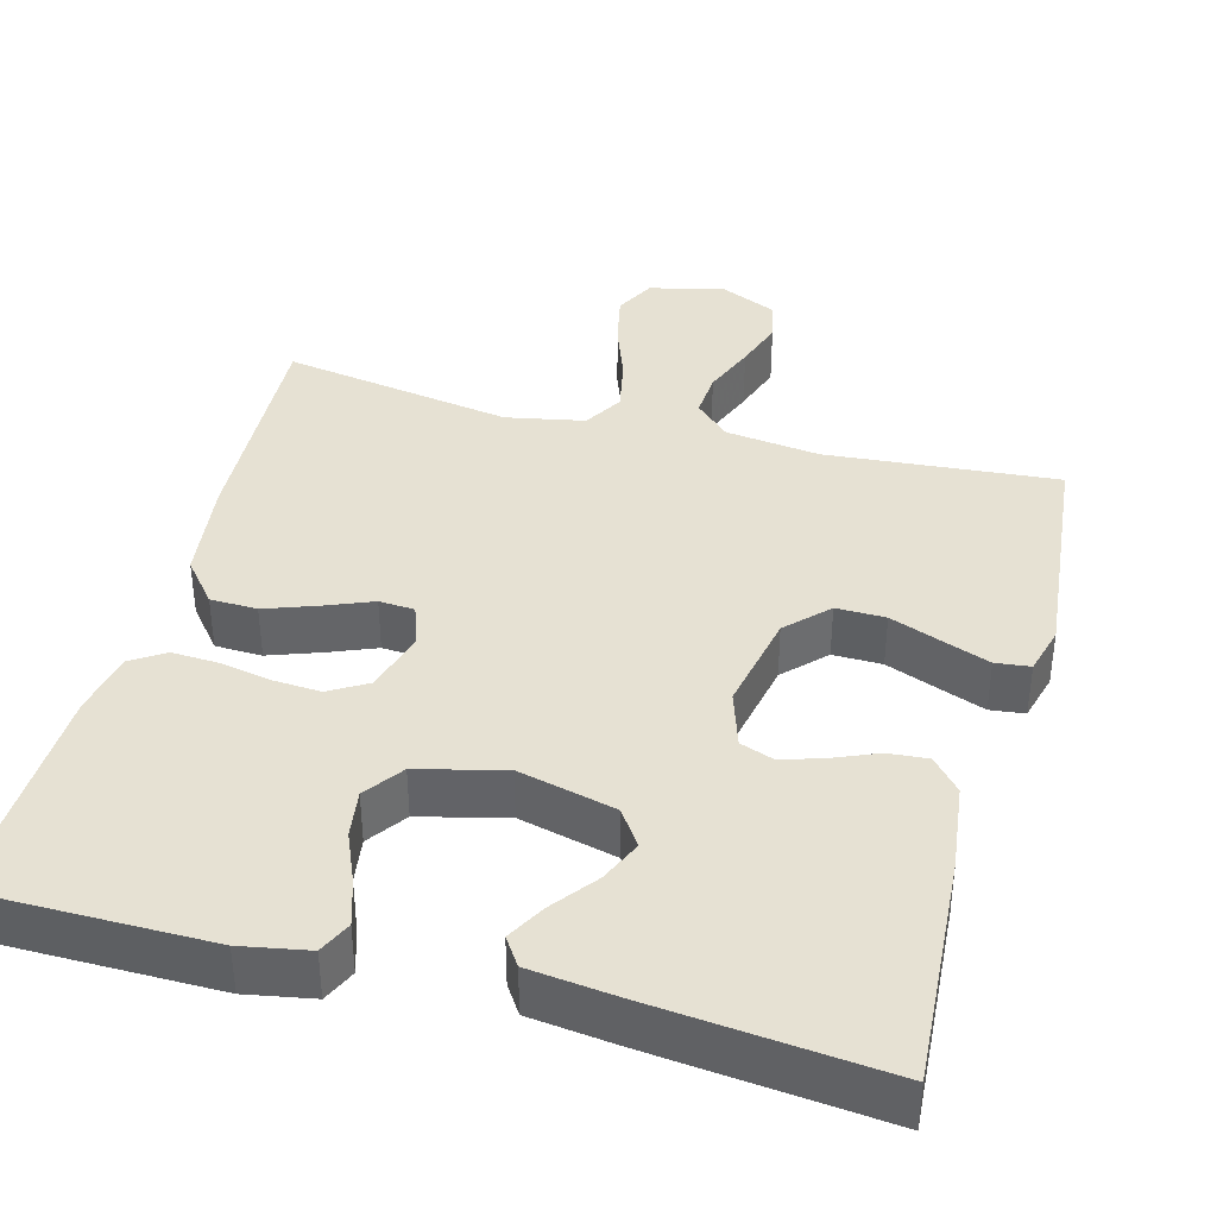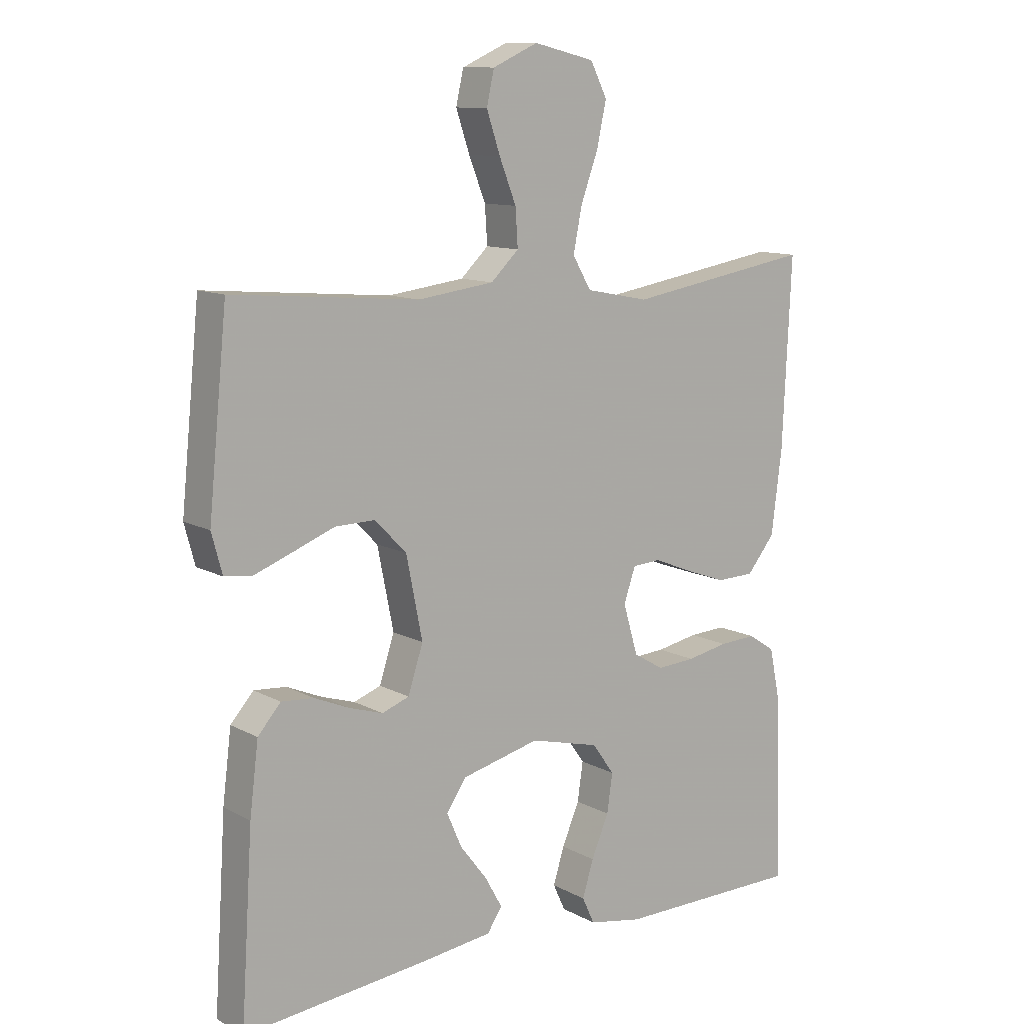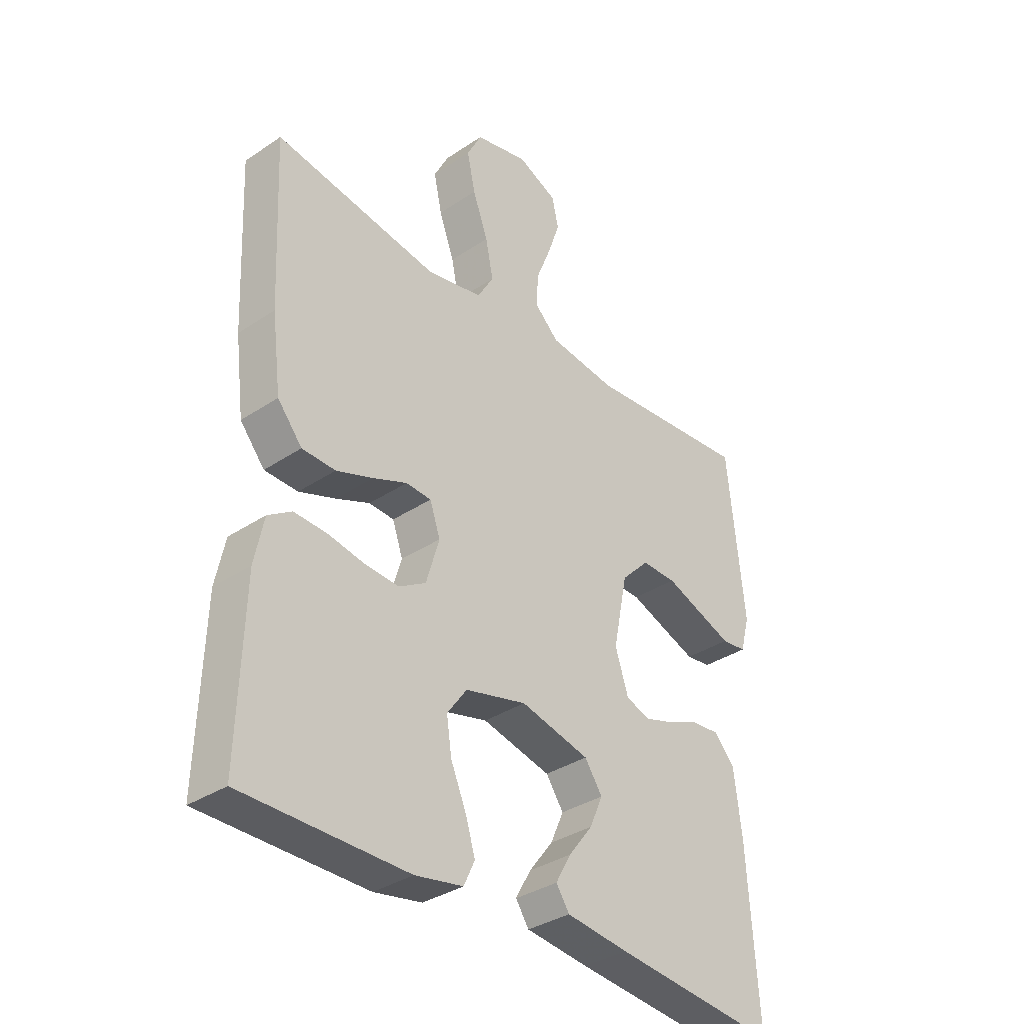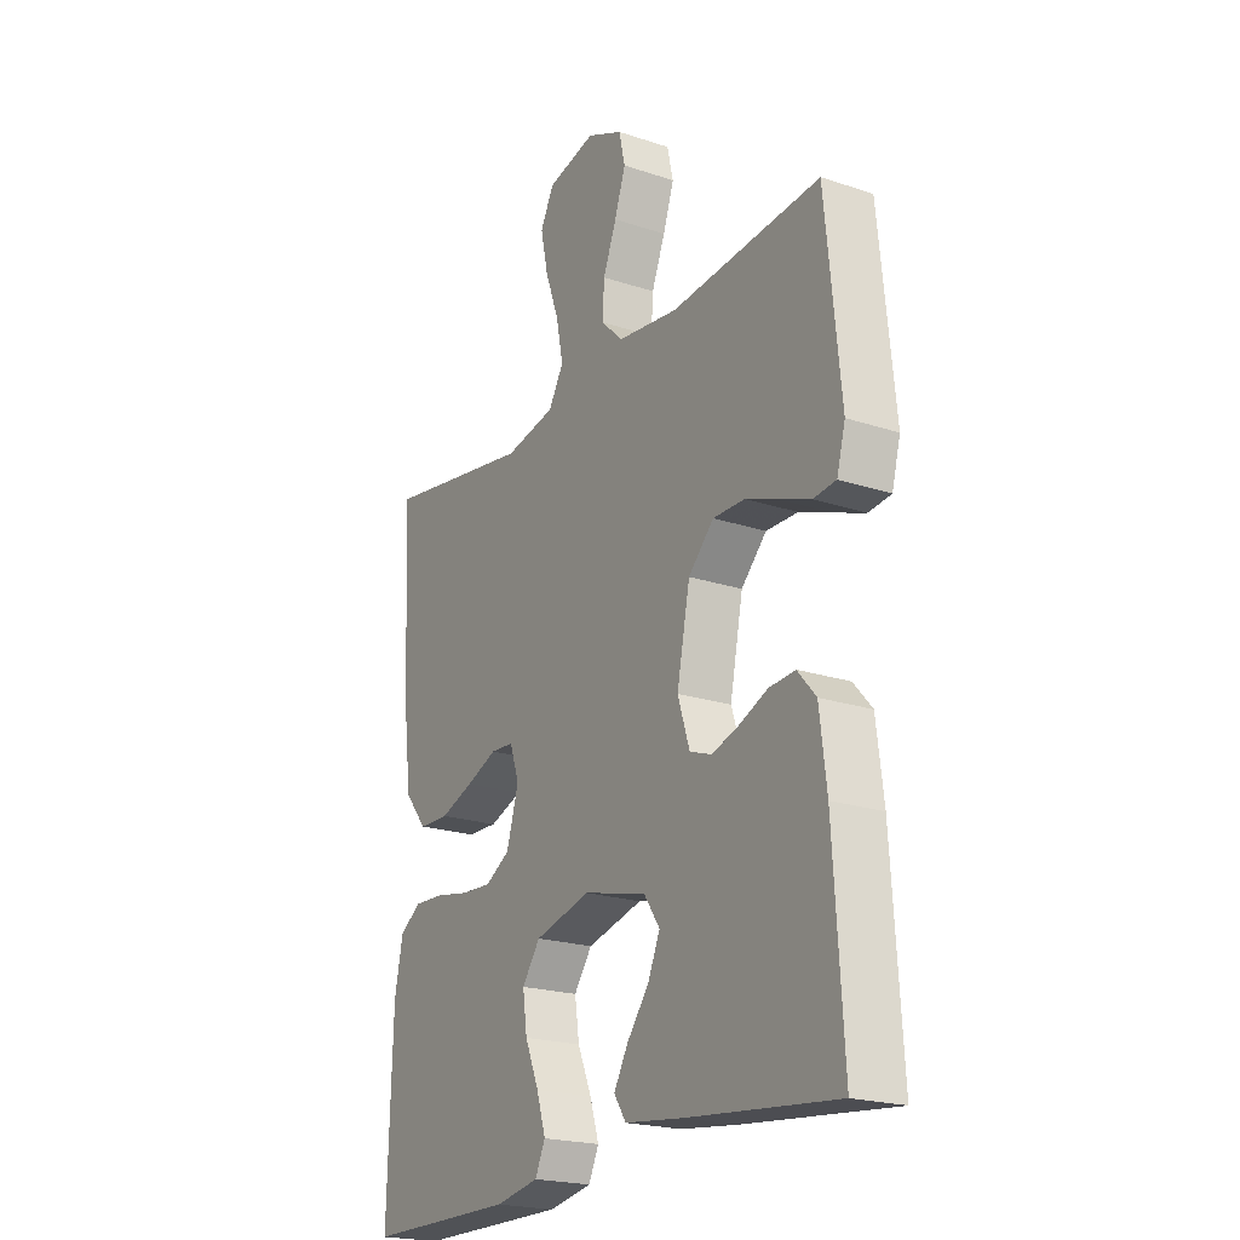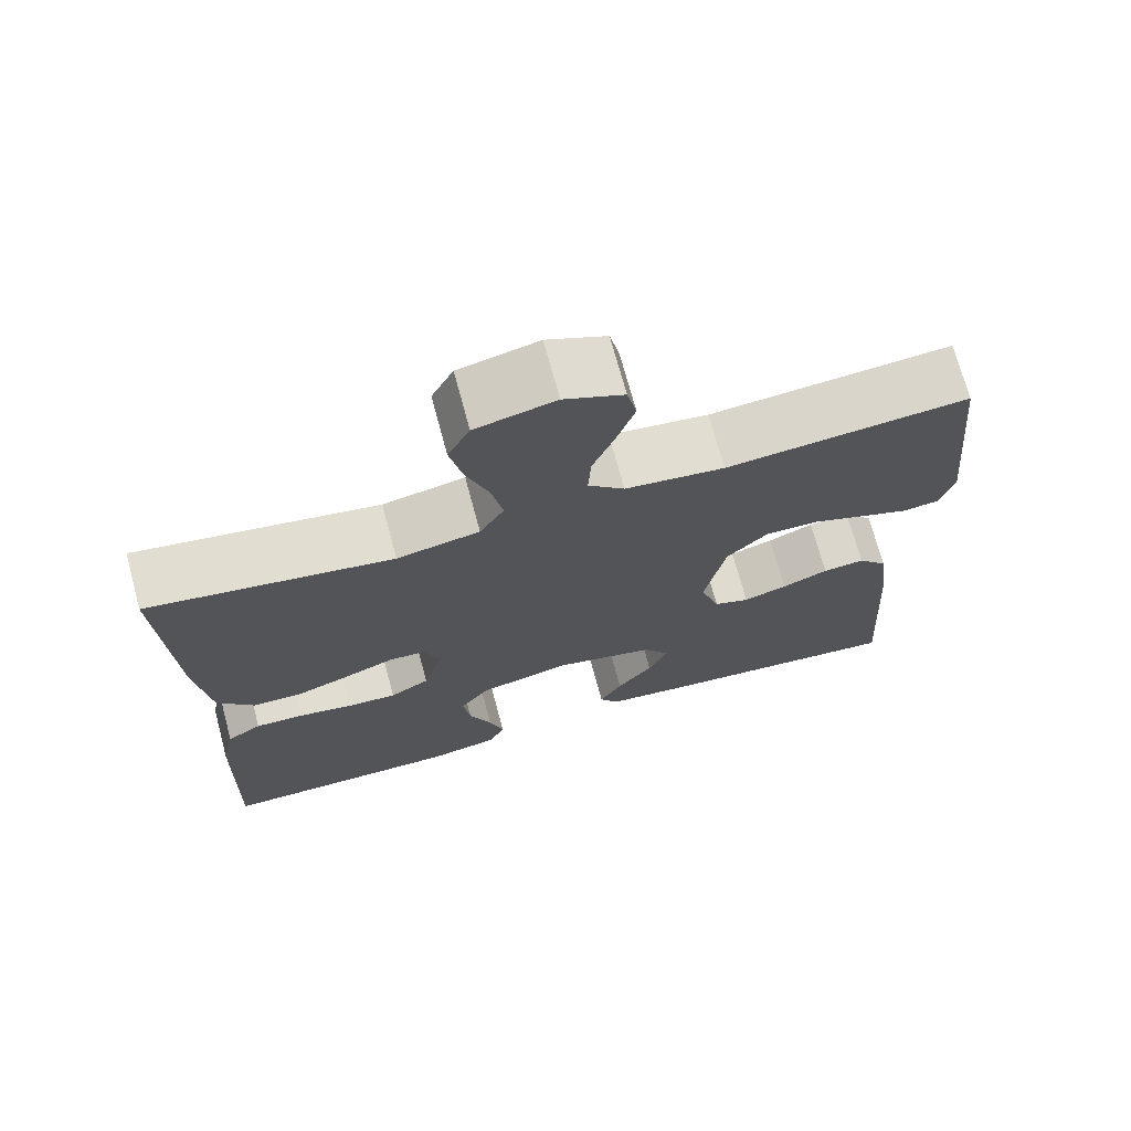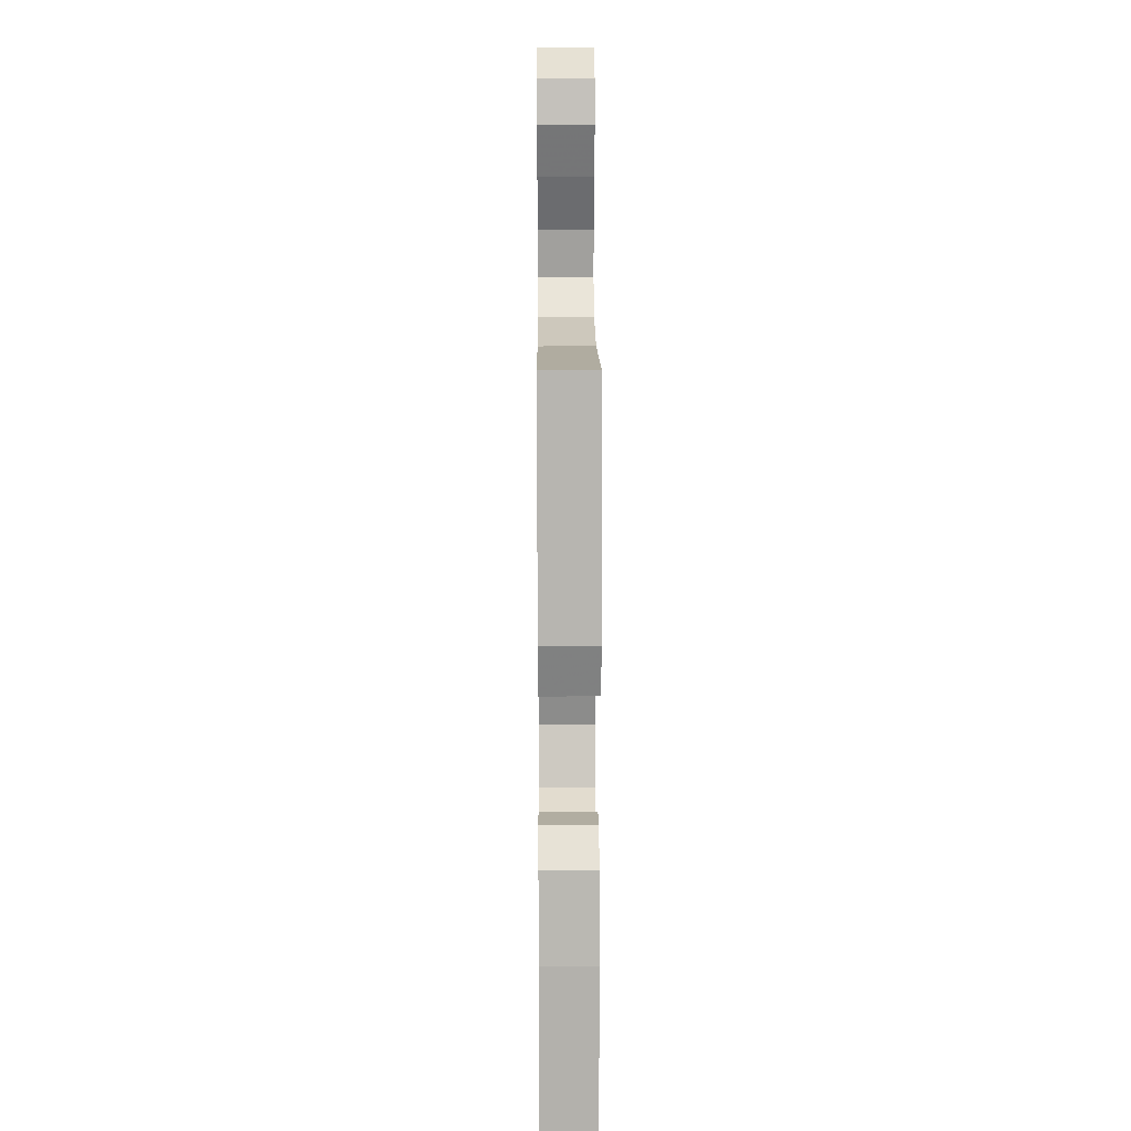
<metadata>
{"format":"obj","ext":"obj","renderer":"f3d","projection":"perspective","resolution":1024,"background":"white","views":[{"elev":38.9,"azim":-165.0,"up":"+Y"},{"elev":11.2,"azim":-37.7,"up":"+Z"},{"elev":-34.8,"azim":131.9,"up":"+Z"},{"elev":-21.3,"azim":-120.6,"up":"+Z"},{"elev":71.5,"azim":164.9,"up":"+Z"},{"elev":14.7,"azim":-90.5,"up":"+Z"}]}
</metadata>
<code>
v 0.5 0.07 -0.5
v 0.2 0.07 -0.502
v 0.113 0.07 -0.486
v 0.093 0.07 -0.443
v 0.111 0.07 -0.385
v 0.139 0.07 -0.319
v 0.148 0.07 -0.257
v 0.112 0.07 -0.207
v 0 0.07 -0.179
v -0.126 0.07 -0.21
v -0.158 0.07 -0.257
v -0.134 0.07 -0.312
v -0.09 0.07 -0.369
v -0.062 0.07 -0.419
v -0.086 0.07 -0.455
v -0.2 0.07 -0.469
v -0.5 0.07 -0.5
v -0.481 0.07 -0.2
v -0.467 0.07 -0.087
v -0.43 0.07 -0.045
v -0.378 0.07 -0.049
v -0.321 0.07 -0.073
v -0.267 0.07 -0.09
v -0.223 0.07 -0.074
v -0.199 0.07 0
v -0.225 0.07 0.13
v -0.276 0.07 0.182
v -0.34 0.07 0.181
v -0.407 0.07 0.155
v -0.468 0.07 0.132
v -0.513 0.07 0.137
v -0.53 0.07 0.2
v -0.5 0.07 0.5
v -0.2 0.07 0.475
v -0.077 0.07 0.491
v -0.032 0.07 0.534
v -0.036 0.07 0.594
v -0.063 0.07 0.662
v -0.085 0.07 0.727
v -0.073 0.07 0.781
v 0 0.07 0.814
v 0.098 0.07 0.791
v 0.125 0.07 0.738
v 0.11 0.07 0.668
v 0.082 0.07 0.591
v 0.068 0.07 0.521
v 0.098 0.07 0.47
v 0.2 0.07 0.45
v 0.5 0.07 0.5
v 0.486 0.07 0.2
v 0.469 0.07 0.066
v 0.424 0.07 0.011
v 0.363 0.07 0.009
v 0.296 0.07 0.033
v 0.234 0.07 0.058
v 0.188 0.07 0.055
v 0.169 0.07 0
v 0.193 0.07 -0.081
v 0.242 0.07 -0.11
v 0.304 0.07 -0.106
v 0.371 0.07 -0.093
v 0.431 0.07 -0.09
v 0.474 0.07 -0.118
v 0.491 0.07 -0.2
v 0.5 0 -0.5
v 0.2 0 -0.502
v 0.113 0 -0.486
v 0.093 0 -0.443
v 0.111 0 -0.385
v 0.139 0 -0.319
v 0.148 0 -0.257
v 0.112 0 -0.207
v 0 0 -0.179
v -0.126 0 -0.21
v -0.158 0 -0.257
v -0.134 0 -0.312
v -0.09 0 -0.369
v -0.062 0 -0.419
v -0.086 0 -0.455
v -0.2 0 -0.469
v -0.5 0 -0.5
v -0.481 0 -0.2
v -0.467 0 -0.087
v -0.43 0 -0.045
v -0.378 0 -0.049
v -0.321 0 -0.073
v -0.267 0 -0.09
v -0.223 0 -0.074
v -0.199 0 0
v -0.225 0 0.13
v -0.276 0 0.182
v -0.34 0 0.181
v -0.407 0 0.155
v -0.468 0 0.132
v -0.513 0 0.137
v -0.53 0 0.2
v -0.5 0 0.5
v -0.2 0 0.475
v -0.077 0 0.491
v -0.032 0 0.534
v -0.036 0 0.594
v -0.063 0 0.662
v -0.085 0 0.727
v -0.073 0 0.781
v 0 0 0.814
v 0.098 0 0.791
v 0.125 0 0.738
v 0.11 0 0.668
v 0.082 0 0.591
v 0.068 0 0.521
v 0.098 0 0.47
v 0.2 0 0.45
v 0.5 0 0.5
v 0.486 0 0.2
v 0.469 0 0.066
v 0.424 0 0.011
v 0.363 0 0.009
v 0.296 0 0.033
v 0.234 0 0.058
v 0.188 0 0.055
v 0.169 0 0
v 0.193 0 -0.081
v 0.242 0 -0.11
v 0.304 0 -0.106
v 0.371 0 -0.093
v 0.431 0 -0.09
v 0.474 0 -0.118
v 0.491 0 -0.2
f 60 61 62 63
f 59 60 63 64
f 52 53 54 55
f 50 51 52 55
f 48 49 50 55
f 47 48 55 56
f 46 47 56 57
f 42 43 44 45
f 42 45 46
f 41 42 46
f 40 41 46 57
f 37 38 39 40
f 31 32 33 34
f 31 34 35
f 28 29 30 31
f 28 31 35
f 27 28 35 36
f 19 20 21 22
f 19 22 23
f 18 19 23
f 17 18 23 24
f 12 13 14 15
f 11 12 15 16
f 3 4 5 6
f 1 2 3 6
f 59 64 1 6
f 58 59 6 7
f 37 40 57 58
f 36 37 58 7
f 26 27 36
f 25 26 36
f 11 16 17 24
f 10 11 24 25
f 9 10 25 36
f 36 7 8
f 8 9 36
f 127 126 125 124
f 128 127 124 123
f 119 118 117 116
f 119 116 115 114
f 119 114 113 112
f 120 119 112 111
f 121 120 111 110
f 109 108 107 106
f 110 109 106
f 110 106 105
f 121 110 105 104
f 104 103 102 101
f 98 97 96 95
f 99 98 95
f 95 94 93 92
f 99 95 92
f 100 99 92 91
f 86 85 84 83
f 87 86 83
f 87 83 82
f 88 87 82 81
f 79 78 77 76
f 80 79 76 75
f 70 69 68 67
f 70 67 66 65
f 70 65 128 123
f 71 70 123 122
f 122 121 104 101
f 71 122 101 100
f 100 91 90
f 100 90 89
f 88 81 80 75
f 89 88 75 74
f 100 89 74 73
f 72 71 100
f 100 73 72
f 1 65 66 2
f 2 66 67 3
f 3 67 68 4
f 4 68 69 5
f 5 69 70 6
f 6 70 71 7
f 7 71 72 8
f 8 72 73 9
f 9 73 74 10
f 10 74 75 11
f 11 75 76 12
f 12 76 77 13
f 13 77 78 14
f 14 78 79 15
f 15 79 80 16
f 16 80 81 17
f 17 81 82 18
f 18 82 83 19
f 19 83 84 20
f 20 84 85 21
f 21 85 86 22
f 22 86 87 23
f 23 87 88 24
f 24 88 89 25
f 25 89 90 26
f 26 90 91 27
f 27 91 92 28
f 28 92 93 29
f 29 93 94 30
f 30 94 95 31
f 31 95 96 32
f 32 96 97 33
f 33 97 98 34
f 34 98 99 35
f 35 99 100 36
f 36 100 101 37
f 37 101 102 38
f 38 102 103 39
f 39 103 104 40
f 40 104 105 41
f 41 105 106 42
f 42 106 107 43
f 43 107 108 44
f 44 108 109 45
f 45 109 110 46
f 46 110 111 47
f 47 111 112 48
f 48 112 113 49
f 49 113 114 50
f 50 114 115 51
f 51 115 116 52
f 52 116 117 53
f 53 117 118 54
f 54 118 119 55
f 55 119 120 56
f 56 120 121 57
f 57 121 122 58
f 58 122 123 59
f 59 123 124 60
f 60 124 125 61
f 61 125 126 62
f 62 126 127 63
f 63 127 128 64
f 64 128 65 1

</code>
